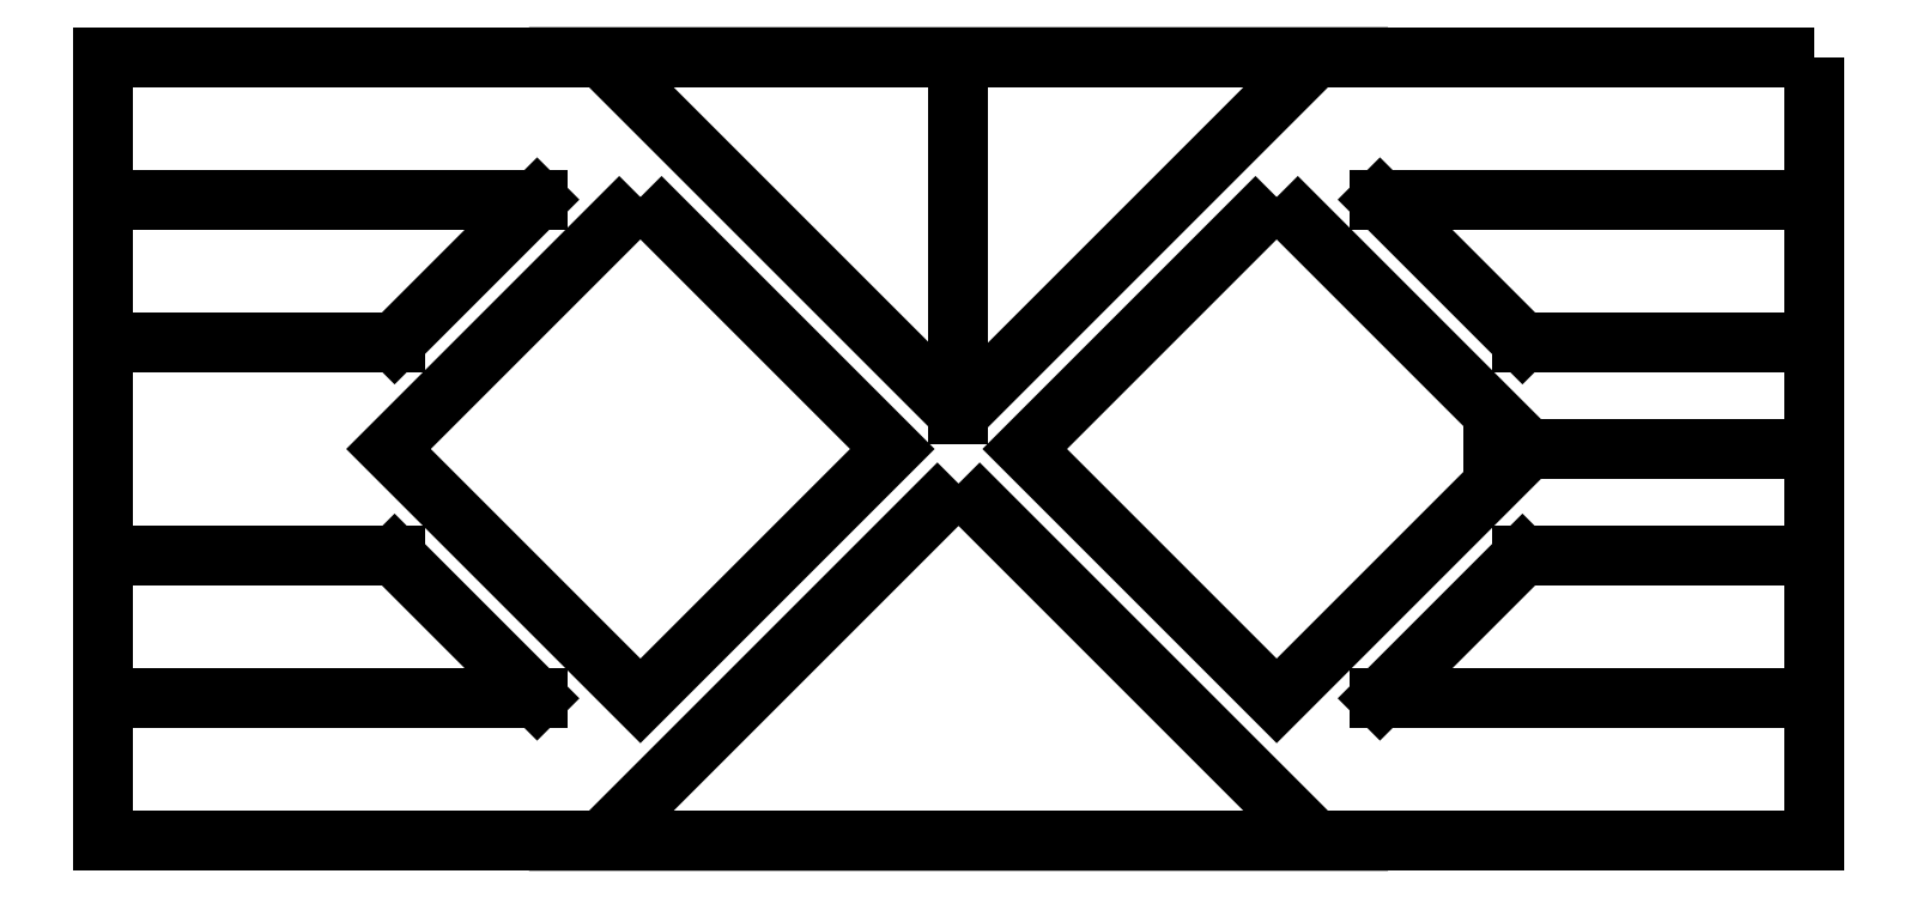
<metadata>
{"format":"dxf","ext":"dxf","renderer":"ezdxf+matplotlib","layout":"modelspace","background":"white","min_lineweight":24,"dpi":150}
</metadata>
<code>
0
SECTION
2
ENTITIES
0
LWPOLYLINE
8
0
90
4
70
1
43
0
10
0
20
27.5
10
0
20
-27.5
10
-120
20
-27.5
10
-120
20
27.5
0
LINE
8
0
10
-120
20
17.5
30
0
11
-102.4
21
17.5
31
0
0
LINE
8
0
10
-99.57
20
7.5
30
0
11
-120
21
7.5
31
0
0
LWPOLYLINE
8
0
90
4
70
1
43
0
10
-82.32
20
17.68
10
-100
20
0
10
-82.32
20
-17.68
10
-64.64
20
1.523e-12
0
LWPOLYLINE
8
0
90
4
70
1
43
0
10
-37.68
20
17.68
10
-55.36
20
0
10
-37.68
20
-17.68
10
-20
20
0
0
LINE
8
0
10
-1.75
20
0
30
0
11
-22.5
21
0
31
0
0
LWPOLYLINE
8
0
90
3
70
1
43
0
10
-60
20
2.426
10
-85.07
20
27.5
10
-34.93
20
27.5
0
LINE
8
0
10
-99.57
20
7.5
30
0
11
-89.57
21
17.5
31
0
0
LINE
8
0
10
-89.57
20
17.5
30
0
11
-102.4
21
17.5
31
0
0
LINE
8
0
10
-60
20
2.426
30
0
11
-60
21
27.5
31
0
0
LINE
8
0
10
-5.347e-12
20
17.5
30
0
11
-17.61
21
17.5
31
0
0
LINE
8
0
10
-30.43
20
17.5
30
0
11
-17.61
21
17.5
31
0
0
LINE
8
0
10
-20.43
20
7.5
30
0
11
-30.43
21
17.5
31
0
0
LINE
8
0
10
-20.43
20
7.5
30
0
11
-1.954e-12
21
7.5
31
0
0
LINE
8
0
10
-99.57
20
-7.5
30
0
11
-120
21
-7.5
31
0
0
LINE
8
0
10
-99.57
20
-7.5
30
0
11
-89.57
21
-17.5
31
0
0
LINE
8
0
10
-89.57
20
-17.5
30
0
11
-102.4
21
-17.5
31
0
0
LWPOLYLINE
8
0
90
3
70
1
43
0
10
-60
20
-2.426
10
-85.07
20
-27.5
10
-34.93
20
-27.5
0
LINE
8
0
10
-5.347e-12
20
-17.5
30
0
11
-17.61
21
-17.5
31
0
0
LINE
8
0
10
-30.43
20
-17.5
30
0
11
-17.61
21
-17.5
31
0
0
LINE
8
0
10
-20.43
20
-7.5
30
0
11
-30.43
21
-17.5
31
0
0
LINE
8
0
10
-20.43
20
-7.5
30
0
11
-1.954e-12
21
-7.5
31
0
0
LINE
8
0
10
-102.4
20
-17.5
30
0
11
-120
21
-17.5
31
0
0
ENDSEC
0
EOF

</code>
